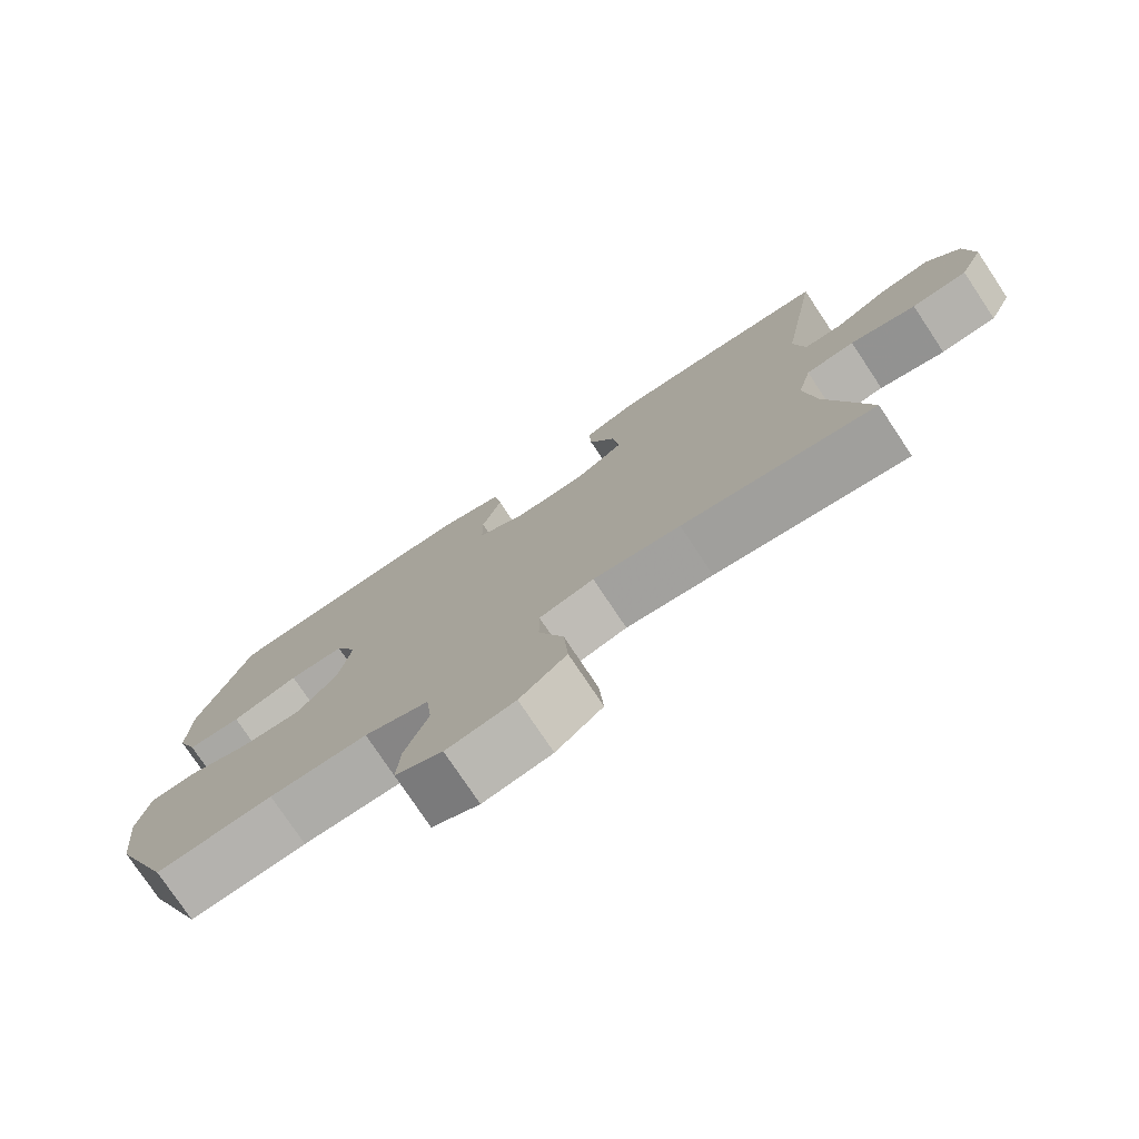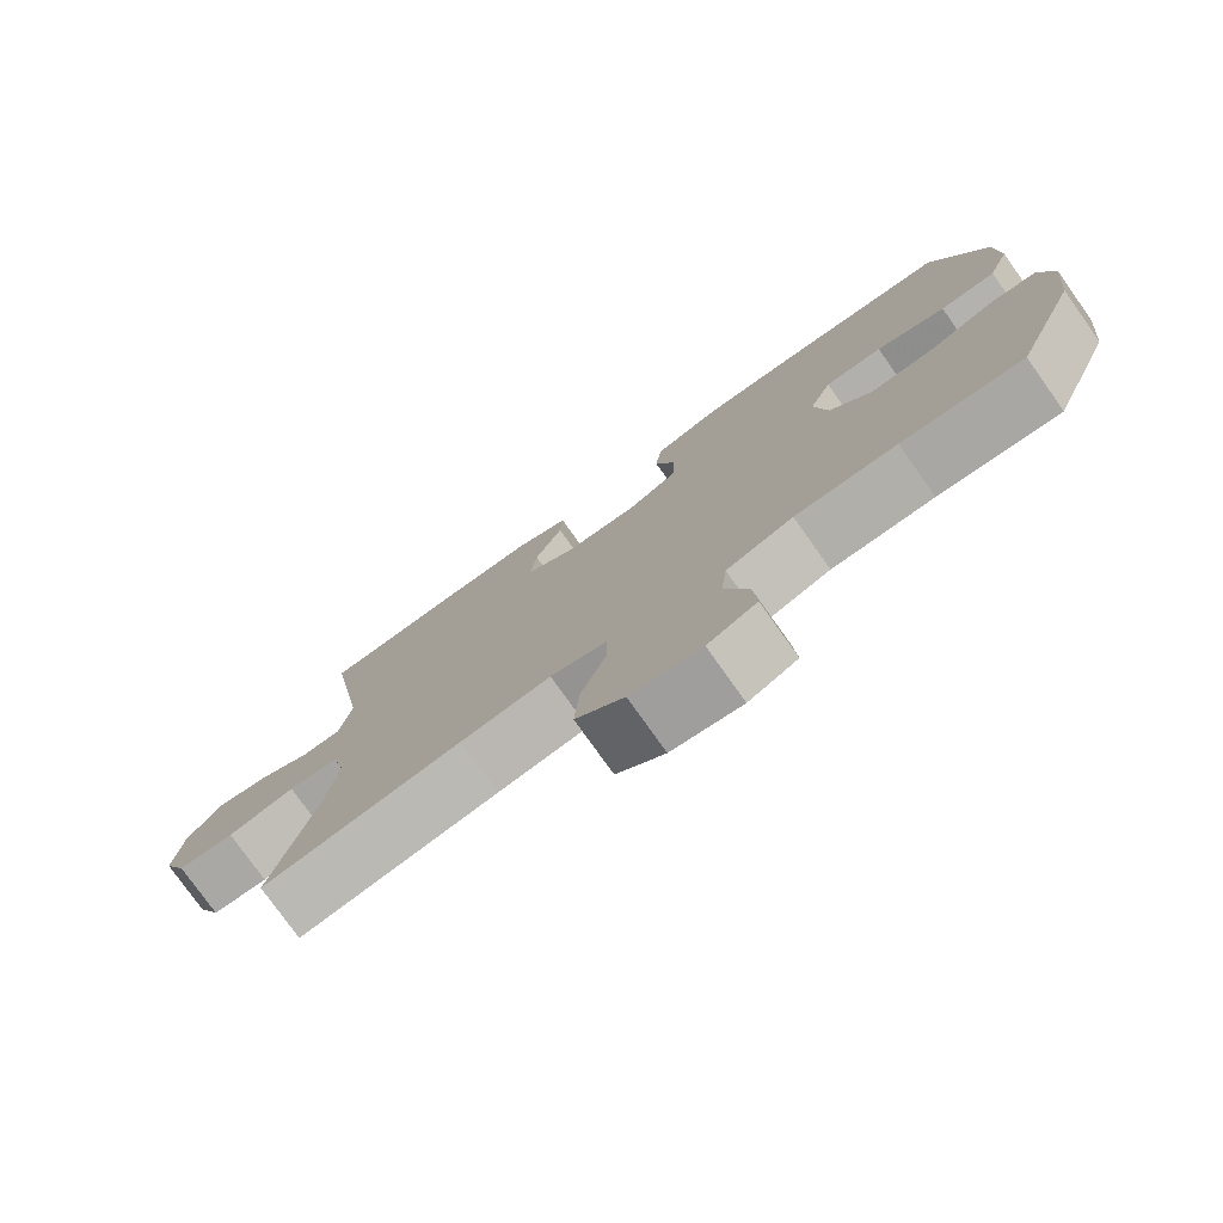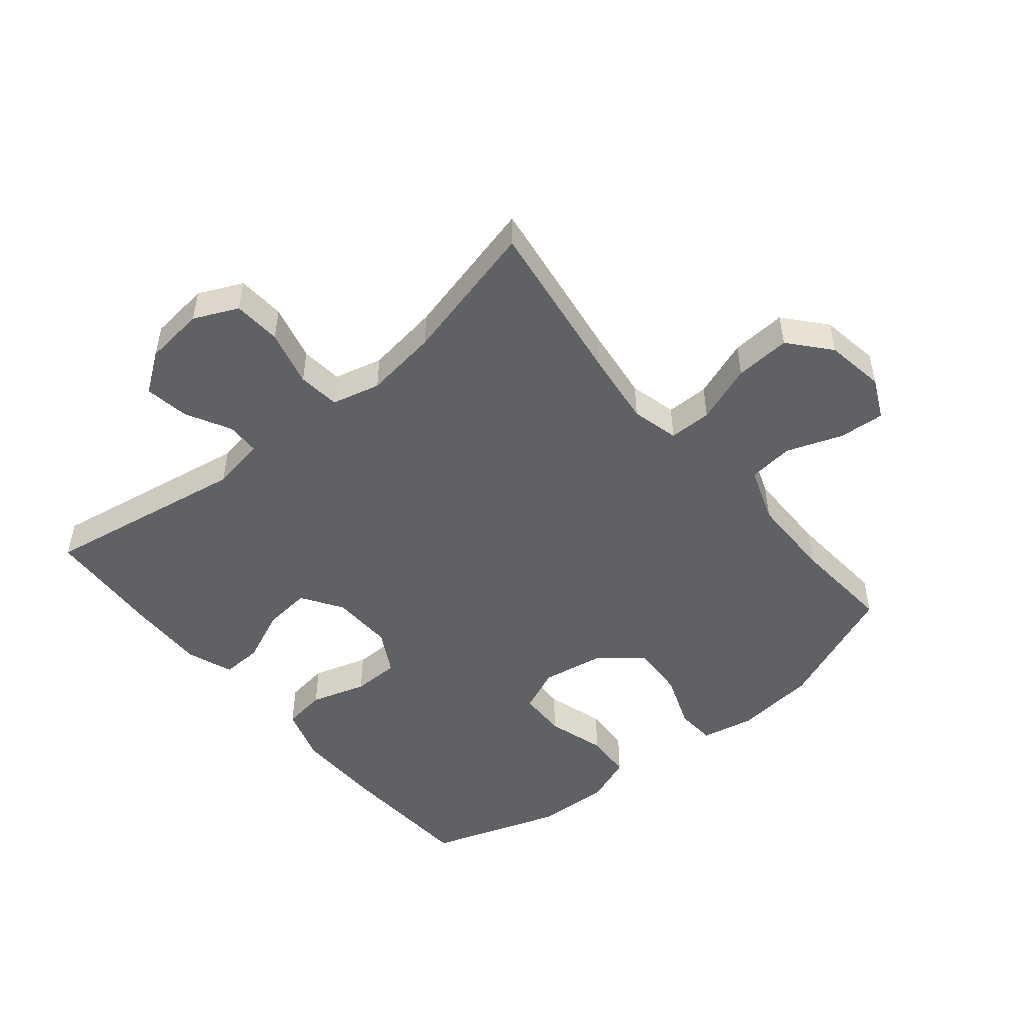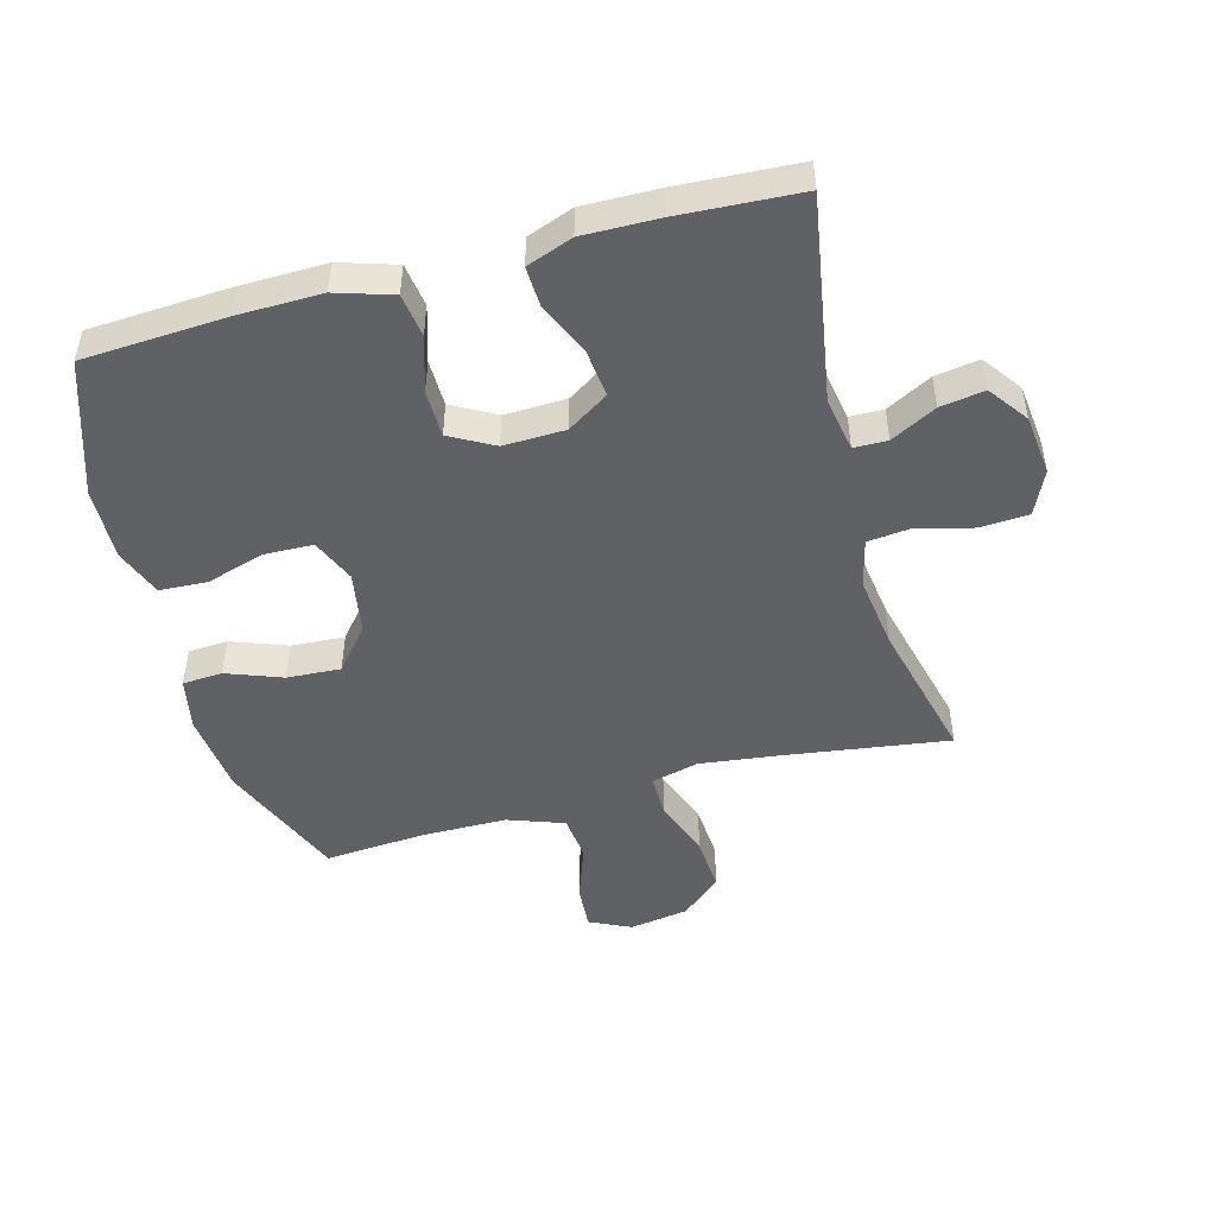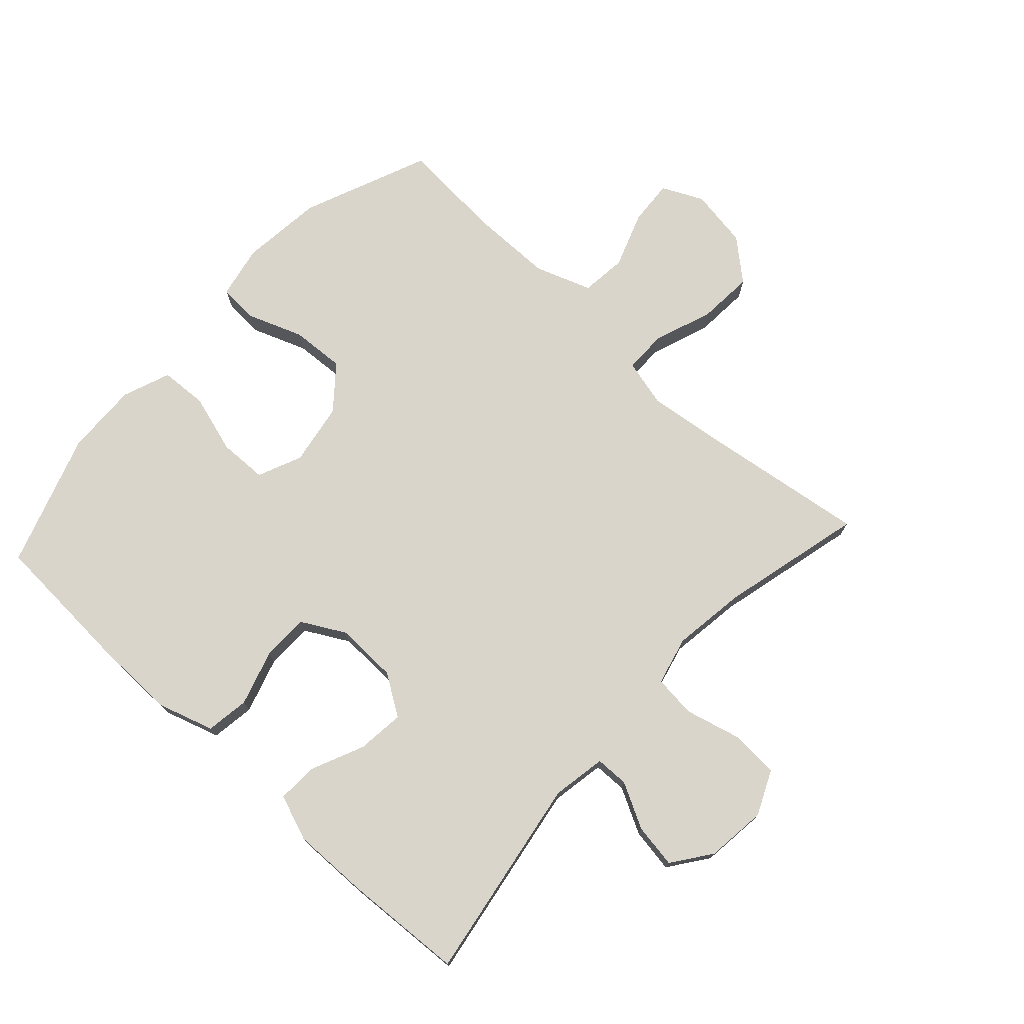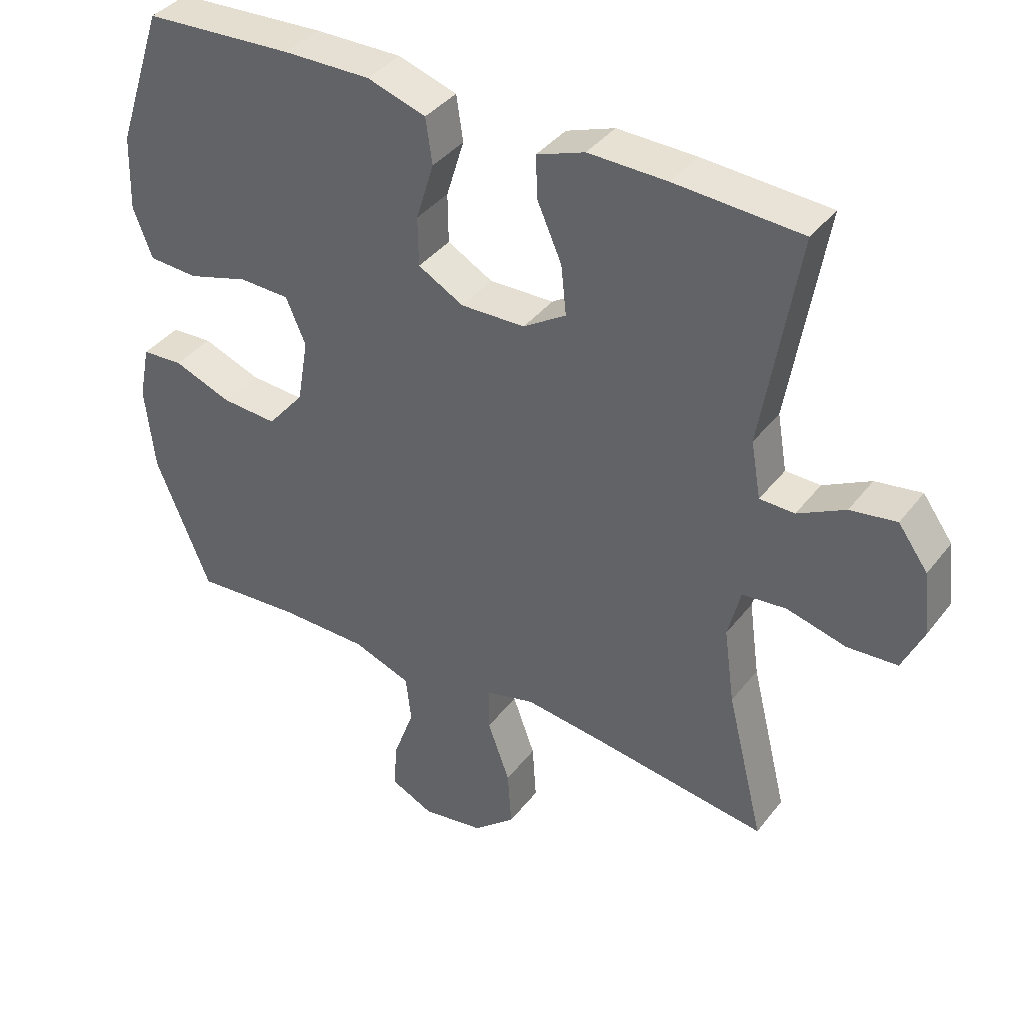
<metadata>
{"format":"obj","ext":"obj","renderer":"f3d","projection":"perspective","resolution":1024,"background":"white","views":[{"elev":-77.0,"azim":33.7,"up":"+Z"},{"elev":-77.7,"azim":-144.6,"up":"+Z"},{"elev":-49.4,"azim":129.5,"up":"+Y"},{"elev":-48.4,"azim":15.2,"up":"+Y"},{"elev":74.5,"azim":42.6,"up":"+Y"},{"elev":38.8,"azim":33.4,"up":"+Z"}]}
</metadata>
<code>
v -0.5 0.07 -0.5
v -0.583 0.07 -0.298
v -0.597 0.07 -0.168
v -0.58 0.07 -0.084
v -0.517 0.07 -0.08
v -0.429 0.07 -0.113
v -0.344 0.07 -0.118
v -0.288 0.07 -0.051
v -0.271 0.07 0.048
v -0.301 0.07 0.118
v -0.378 0.07 0.12
v -0.471 0.07 0.092
v -0.546 0.07 0.096
v -0.575 0.07 0.172
v -0.571 0.07 0.288
v -0.5 0.07 0.5
v -0.273 0.07 0.513
v -0.141 0.07 0.515
v -0.052 0.07 0.487
v -0.042 0.07 0.418
v -0.069 0.07 0.33
v -0.068 0.07 0.255
v 0.001 0.07 0.217
v 0.099 0.07 0.22
v 0.164 0.07 0.262
v 0.156 0.07 0.337
v 0.119 0.07 0.421
v 0.116 0.07 0.486
v 0.189 0.07 0.513
v 0.308 0.07 0.511
v 0.5 0.07 0.5
v 0.446 0.07 0.175
v 0.461 0.07 0.089
v 0.514 0.07 0.088
v 0.586 0.07 0.126
v 0.656 0.07 0.137
v 0.701 0.07 0.075
v 0.712 0.07 -0.021
v 0.68 0.07 -0.091
v 0.604 0.07 -0.096
v 0.514 0.07 -0.073
v 0.447 0.07 -0.08
v 0.428 0.07 -0.157
v 0.444 0.07 -0.273
v 0.5 0.07 -0.5
v 0.234 0.07 -0.462
v 0.114 0.07 -0.447
v 0.039 0.07 -0.466
v 0.039 0.07 -0.534
v 0.073 0.07 -0.627
v 0.079 0.07 -0.715
v 0.015 0.07 -0.77
v -0.079 0.07 -0.785
v -0.144 0.07 -0.754
v -0.139 0.07 -0.682
v -0.107 0.07 -0.593
v -0.115 0.07 -0.521
v -0.204 0.07 -0.489
v -0.339 0.07 -0.488
v -0.5 0 -0.5
v -0.583 0 -0.298
v -0.597 0 -0.168
v -0.58 0 -0.084
v -0.517 0 -0.08
v -0.429 0 -0.113
v -0.344 0 -0.118
v -0.288 0 -0.051
v -0.271 0 0.048
v -0.301 0 0.118
v -0.378 0 0.12
v -0.471 0 0.092
v -0.546 0 0.096
v -0.575 0 0.172
v -0.571 0 0.288
v -0.5 0 0.5
v -0.273 0 0.513
v -0.141 0 0.515
v -0.052 0 0.487
v -0.042 0 0.418
v -0.069 0 0.33
v -0.068 0 0.255
v 0.001 0 0.217
v 0.099 0 0.22
v 0.164 0 0.262
v 0.156 0 0.337
v 0.119 0 0.421
v 0.116 0 0.486
v 0.189 0 0.513
v 0.308 0 0.511
v 0.5 0 0.5
v 0.446 0 0.175
v 0.461 0 0.089
v 0.514 0 0.088
v 0.586 0 0.126
v 0.656 0 0.137
v 0.701 0 0.075
v 0.712 0 -0.021
v 0.68 0 -0.091
v 0.604 0 -0.096
v 0.514 0 -0.073
v 0.447 0 -0.08
v 0.428 0 -0.157
v 0.444 0 -0.273
v 0.5 0 -0.5
v 0.234 0 -0.462
v 0.114 0 -0.447
v 0.039 0 -0.466
v 0.039 0 -0.534
v 0.073 0 -0.627
v 0.079 0 -0.715
v 0.015 0 -0.77
v -0.079 0 -0.785
v -0.144 0 -0.754
v -0.139 0 -0.682
v -0.107 0 -0.593
v -0.115 0 -0.521
v -0.204 0 -0.489
v -0.339 0 -0.488
f 53 54 55 56
f 53 56 57
f 52 53 57
f 49 50 51 52
f 48 49 52 57
f 44 45 46
f 43 44 46 47
f 42 43 47 48
f 38 39 40 41
f 38 41 42
f 37 38 42
f 34 35 36 37
f 33 34 37 42
f 32 33 42 48
f 26 27 28 29
f 25 26 29 30
f 18 19 20 21
f 18 21 22
f 17 18 22
f 16 17 22
f 15 16 22
f 14 15 22 23
f 11 12 13 14
f 10 11 14 23
f 3 4 5 6
f 3 6 7
f 59 1 2 3
f 58 59 3 7
f 25 30 31 32
f 24 25 32 48
f 9 10 23 24
f 8 9 24 48
f 48 57 58
f 7 8 48 58
f 115 114 113 112
f 116 115 112
f 116 112 111
f 111 110 109 108
f 116 111 108 107
f 105 104 103
f 106 105 103 102
f 107 106 102 101
f 100 99 98 97
f 101 100 97
f 101 97 96
f 96 95 94 93
f 101 96 93 92
f 107 101 92 91
f 88 87 86 85
f 89 88 85 84
f 80 79 78 77
f 81 80 77
f 81 77 76
f 81 76 75
f 81 75 74
f 82 81 74 73
f 73 72 71 70
f 82 73 70 69
f 65 64 63 62
f 66 65 62
f 62 61 60 118
f 66 62 118 117
f 91 90 89 84
f 107 91 84 83
f 83 82 69 68
f 107 83 68 67
f 117 116 107
f 117 107 67 66
f 1 60 61 2
f 2 61 62 3
f 3 62 63 4
f 4 63 64 5
f 5 64 65 6
f 6 65 66 7
f 7 66 67 8
f 8 67 68 9
f 9 68 69 10
f 10 69 70 11
f 11 70 71 12
f 12 71 72 13
f 13 72 73 14
f 14 73 74 15
f 15 74 75 16
f 16 75 76 17
f 17 76 77 18
f 18 77 78 19
f 19 78 79 20
f 20 79 80 21
f 21 80 81 22
f 22 81 82 23
f 23 82 83 24
f 24 83 84 25
f 25 84 85 26
f 26 85 86 27
f 27 86 87 28
f 28 87 88 29
f 29 88 89 30
f 30 89 90 31
f 31 90 91 32
f 32 91 92 33
f 33 92 93 34
f 34 93 94 35
f 35 94 95 36
f 36 95 96 37
f 37 96 97 38
f 38 97 98 39
f 39 98 99 40
f 40 99 100 41
f 41 100 101 42
f 42 101 102 43
f 43 102 103 44
f 44 103 104 45
f 45 104 105 46
f 46 105 106 47
f 47 106 107 48
f 48 107 108 49
f 49 108 109 50
f 50 109 110 51
f 51 110 111 52
f 52 111 112 53
f 53 112 113 54
f 54 113 114 55
f 55 114 115 56
f 56 115 116 57
f 57 116 117 58
f 58 117 118 59
f 59 118 60 1

</code>
